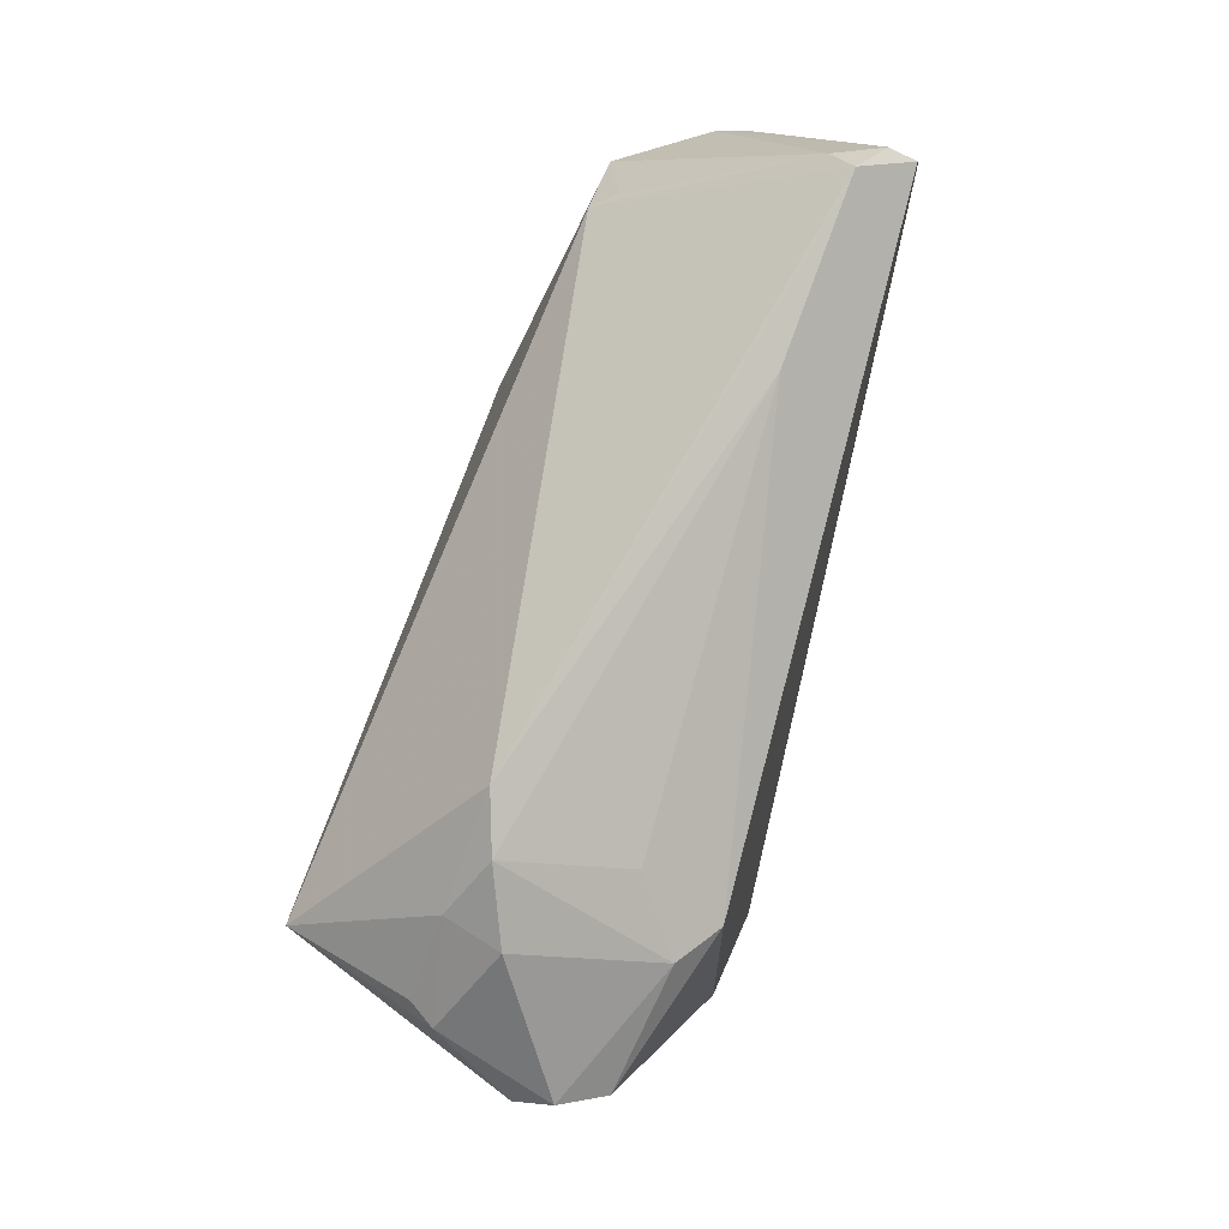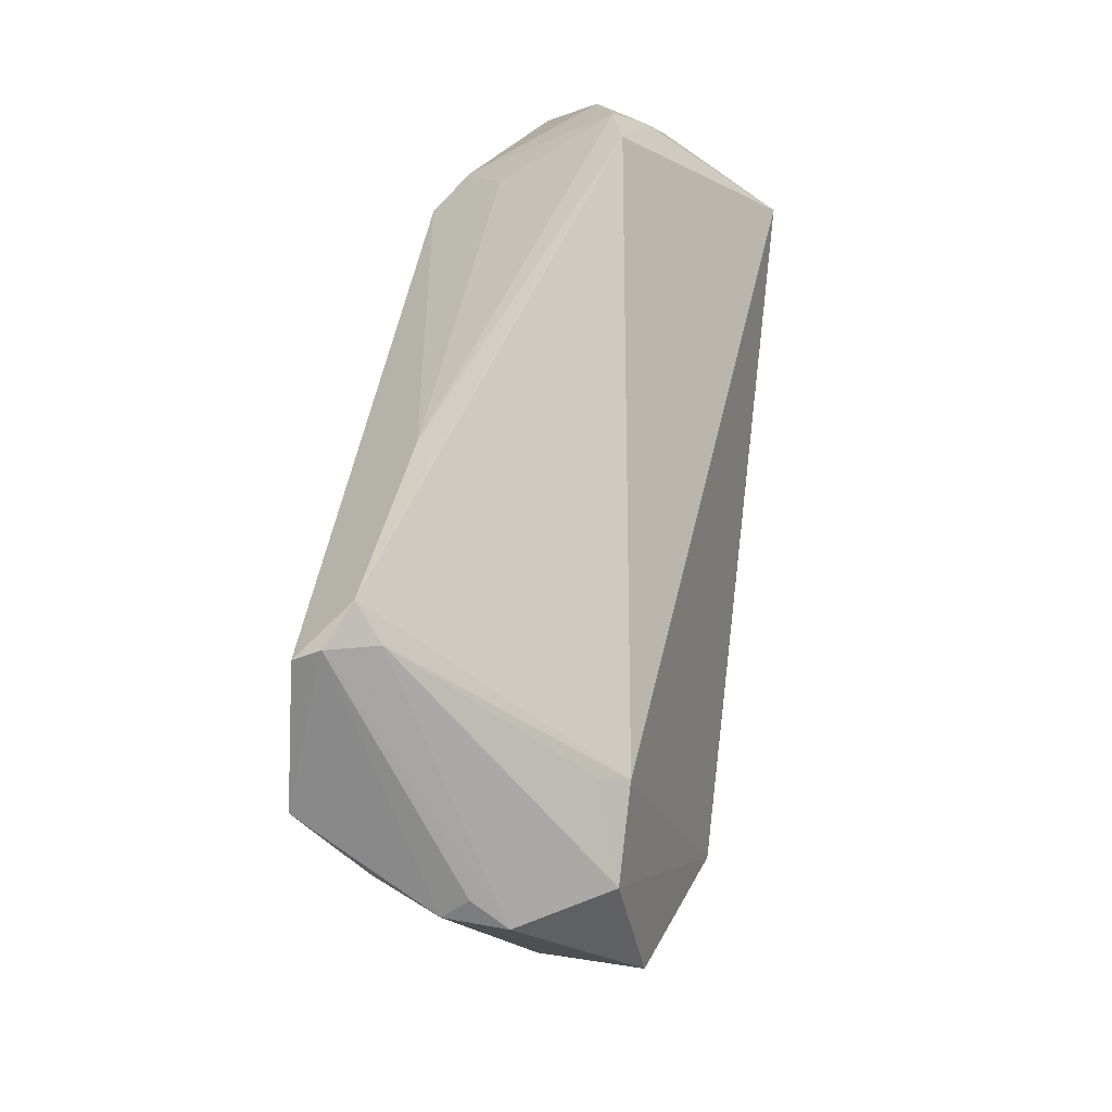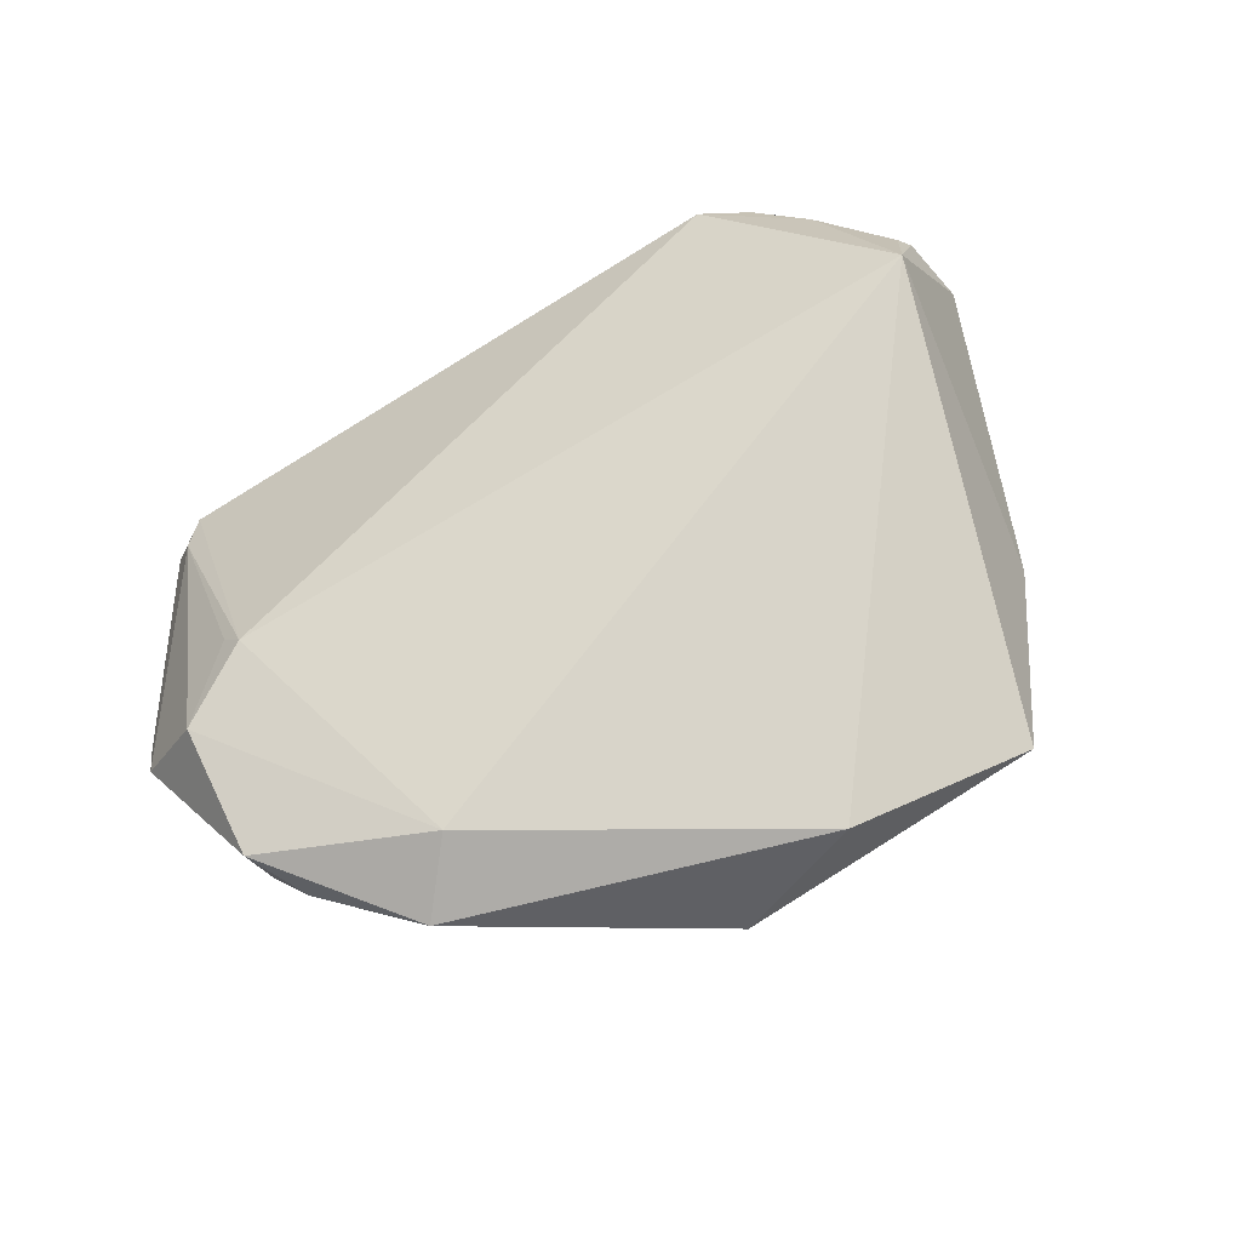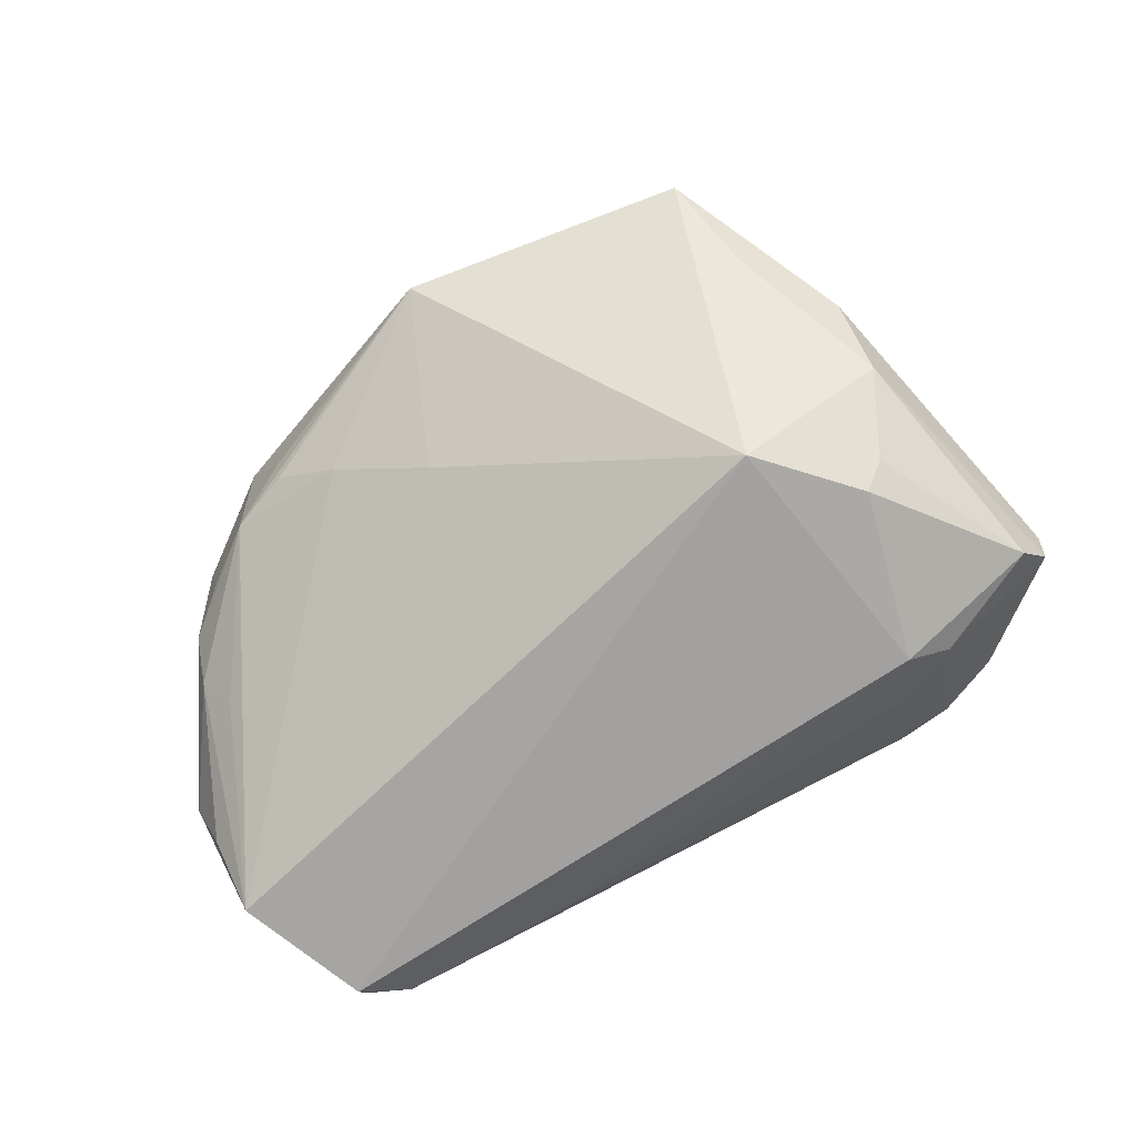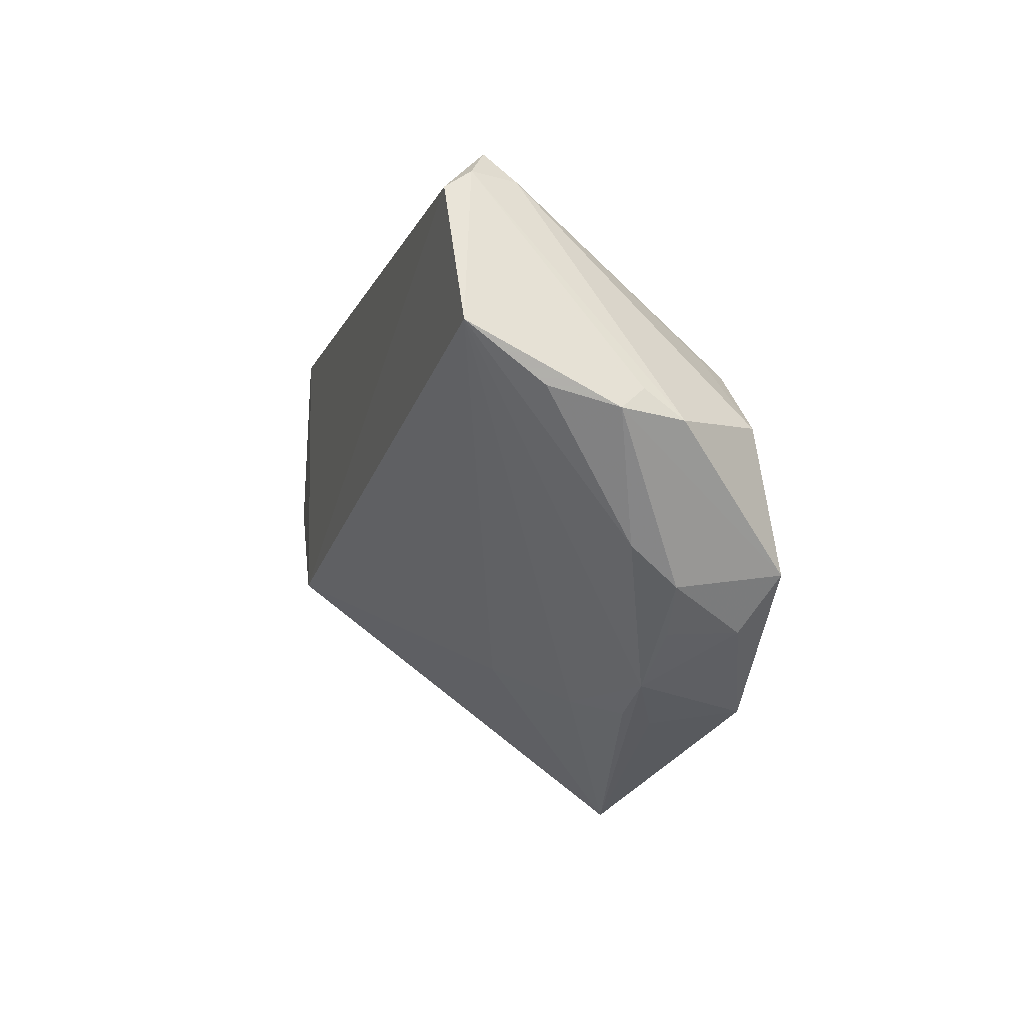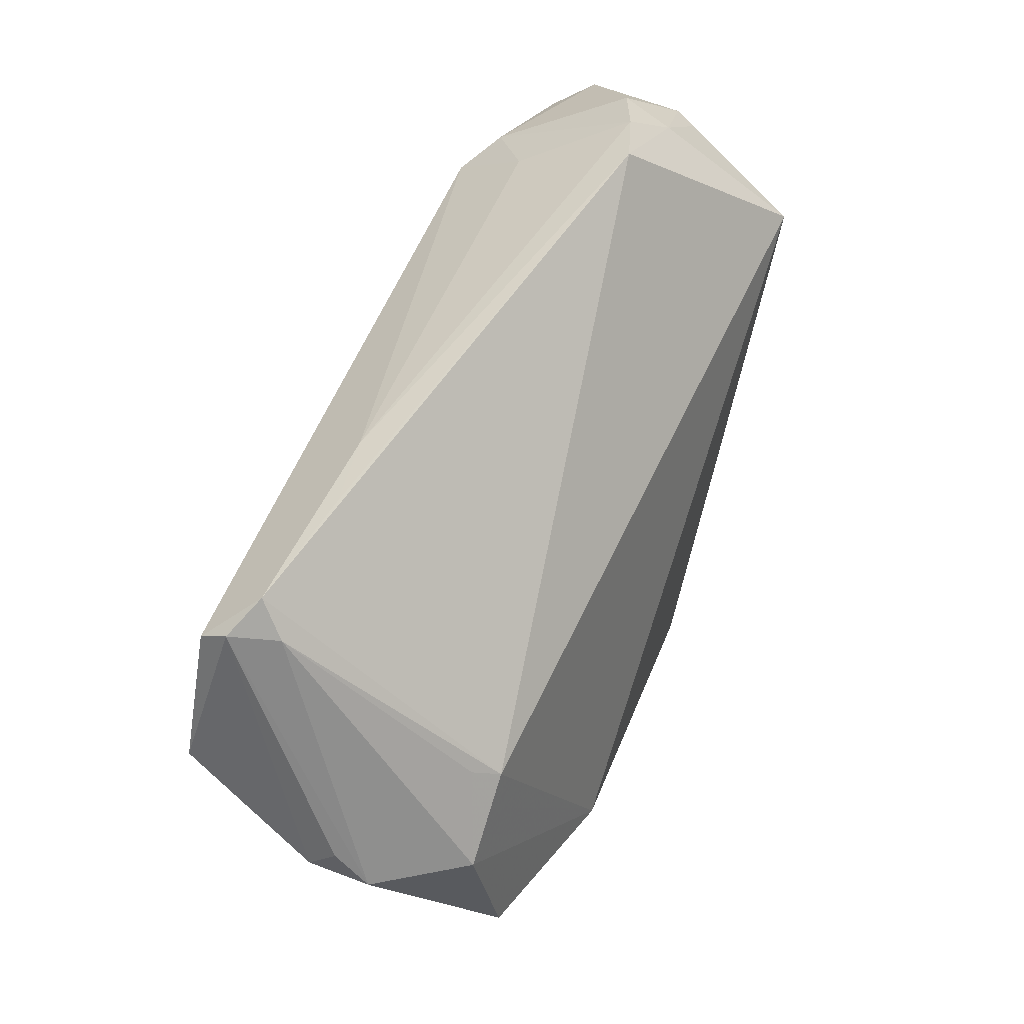
<metadata>
{"format":"obj","ext":"obj","renderer":"f3d","projection":"perspective","resolution":1024,"background":"white","views":[{"elev":71.4,"azim":104.3,"up":"+Y"},{"elev":52.1,"azim":-82.6,"up":"+Y"},{"elev":75.4,"azim":-28.0,"up":"+Z"},{"elev":-74.7,"azim":23.0,"up":"+Z"},{"elev":-1.0,"azim":-106.7,"up":"+Y"},{"elev":62.5,"azim":-70.1,"up":"+Y"}]}
</metadata>
<code>
v -0.04623 0.01244 0.01355
v -0.04743 0.03574 -0.01388
v 0.04262 -0.006197 -0.01935
v 0.03162 -0.04512 0.01714
v 0.05281 0.02255 0.00709
v -0.04968 0.03438 -0.02368
v -0.05702 -0.01252 0.01703
v -0.01351 -0.02595 -0.007111
v -0.05246 -0.01966 0.01319
v 0.05502 0.02205 0.004006
v -0.02688 -0.02965 -0.0002411
v -0.06272 0.009567 -0.002878
v -0.03503 -0.02191 0.02318
v 0.04612 -0.02312 0.00189
v -0.04327 -0.02666 0.003846
v -0.04449 0.03955 -0.01729
v -0.03532 -0.03209 0.007915
v 0.03246 0.03955 0.003137
v 0.006455 -0.04379 0.02318
v -0.0566 0.0054 0.01346
v 0.04027 -0.02196 -0.006318
v 0.03943 0.03715 0.001148
v -0.05579 -0.01394 0.003795
v 0.03453 0.0279 -0.01318
v 0.03651 0.01954 -0.02277
v 0.03963 -0.003904 -0.02327
v -0.04137 -0.0303 0.01773
v 0.04209 0.02169 -0.01871
v -0.05631 -0.008892 -0.002178
v 0.04731 0.03168 -0.001782
v -0.06396 0.007182 -0.0061
v -0.01983 0.03751 -0.01474
v 0.0595 0.01626 -0.005426
v 0.03611 -0.03369 0.005031
v -0.05042 -0.01986 0.004665
v -0.02924 0.03929 -0.01379
v -0.04943 0.0365 -0.02019
v 0.04487 0.031 0.00524
v 0.05897 0.01756 -0.01002
v -0.04792 0.01434 0.01022
v -0.05875 0.01749 -0.02369
v -0.06375 0.005785 0.001818
v -0.008003 -0.04739 0.01057
v -0.05261 -0.006083 -0.007537
v 0.04723 0.01532 0.02318
v -0.03525 -0.03075 0.004198
v 0.05603 0.01419 -0.01536
v 0.02698 -0.01491 -0.02501
v 0.04683 -0.01567 -0.009125
v -0.06103 0.009812 -0.01438
f 43 48 4
f 33 45 14
f 45 4 14
f 43 4 19
f 19 4 45
f 29 41 44
f 34 4 48
f 33 14 49
f 49 14 4
f 4 34 49
f 43 19 27
f 37 41 31
f 33 49 39
f 39 49 47
f 10 45 33
f 33 39 10
f 18 32 36
f 22 32 18
f 18 1 45
f 8 48 43
f 43 11 8
f 8 41 48
f 8 11 41
f 31 41 50
f 50 29 31
f 41 29 50
f 26 48 25
f 25 47 26
f 21 34 48
f 48 49 21
f 21 49 34
f 7 27 13
f 13 27 19
f 13 19 45
f 45 1 13
f 13 20 7
f 1 20 13
f 16 18 36
f 1 18 16
f 36 32 16
f 31 7 42
f 7 20 42
f 25 32 24
f 24 32 22
f 38 18 45
f 22 18 38
f 30 10 39
f 22 38 30
f 30 38 10
f 44 41 15
f 41 11 15
f 15 29 44
f 9 27 7
f 9 15 27
f 35 15 9
f 47 49 3
f 3 26 47
f 3 49 48
f 48 26 3
f 40 20 1
f 2 16 37
f 37 42 2
f 2 42 20
f 20 40 2
f 1 16 2
f 2 40 1
f 37 16 6
f 6 32 25
f 6 16 32
f 41 37 6
f 25 48 6
f 48 41 6
f 12 37 31
f 31 42 12
f 12 42 37
f 45 10 5
f 5 38 45
f 10 38 5
f 28 24 22
f 22 30 28
f 25 24 28
f 28 30 39
f 28 47 25
f 28 39 47
f 46 11 43
f 43 15 46
f 46 15 11
f 43 27 17
f 17 15 43
f 27 15 17
f 23 9 7
f 23 7 31
f 31 29 23
f 35 9 23
f 29 15 23
f 23 15 35

</code>
